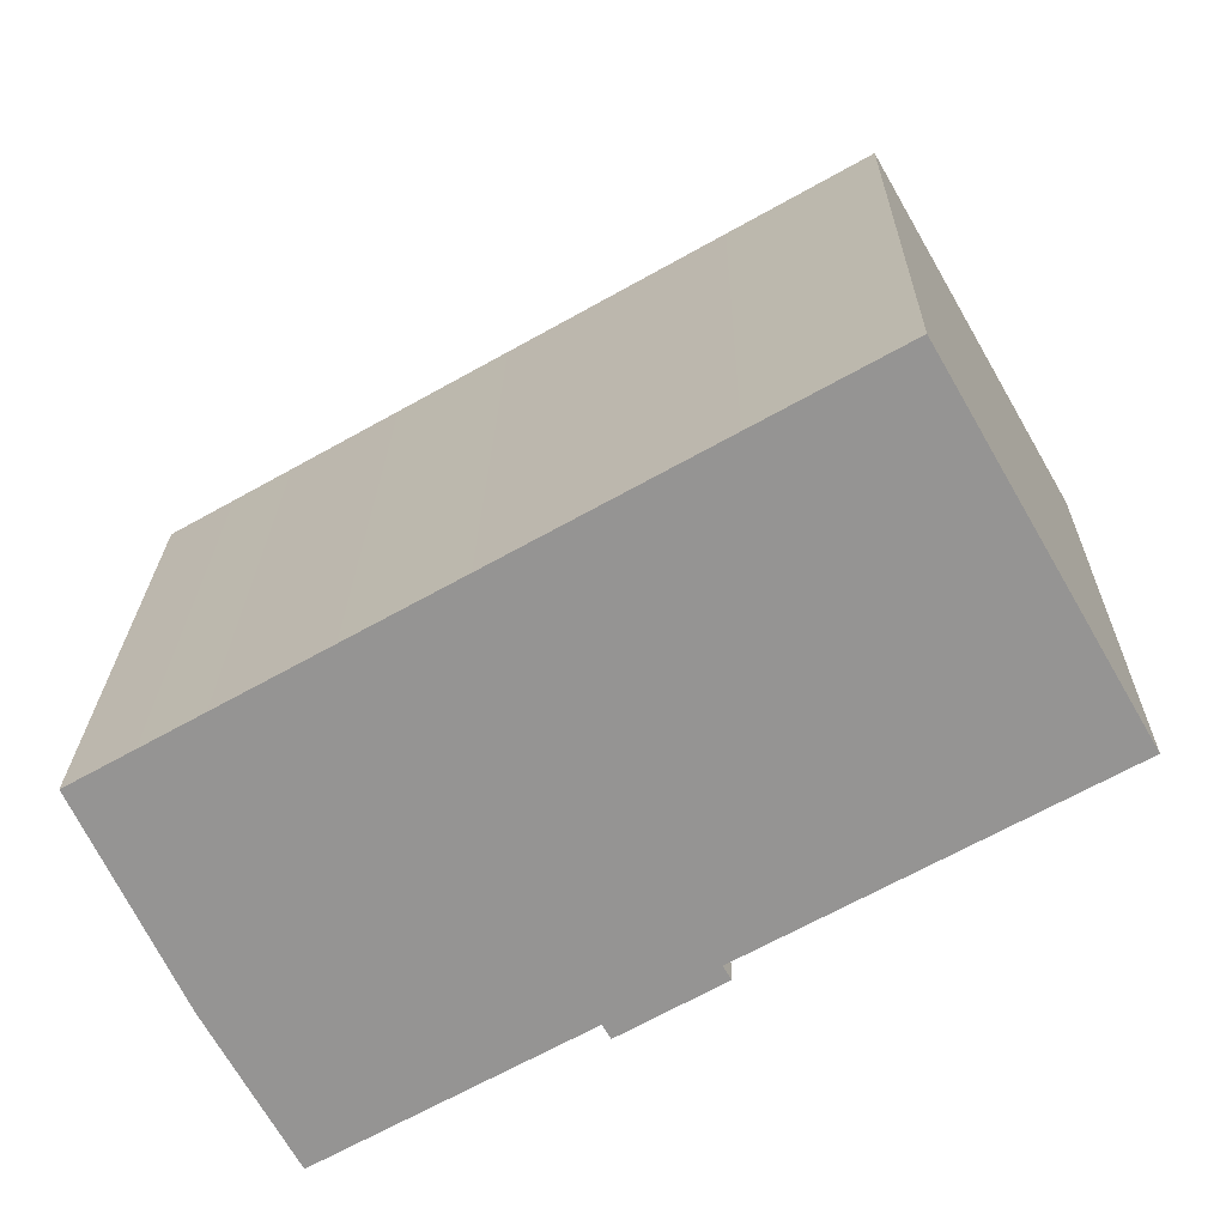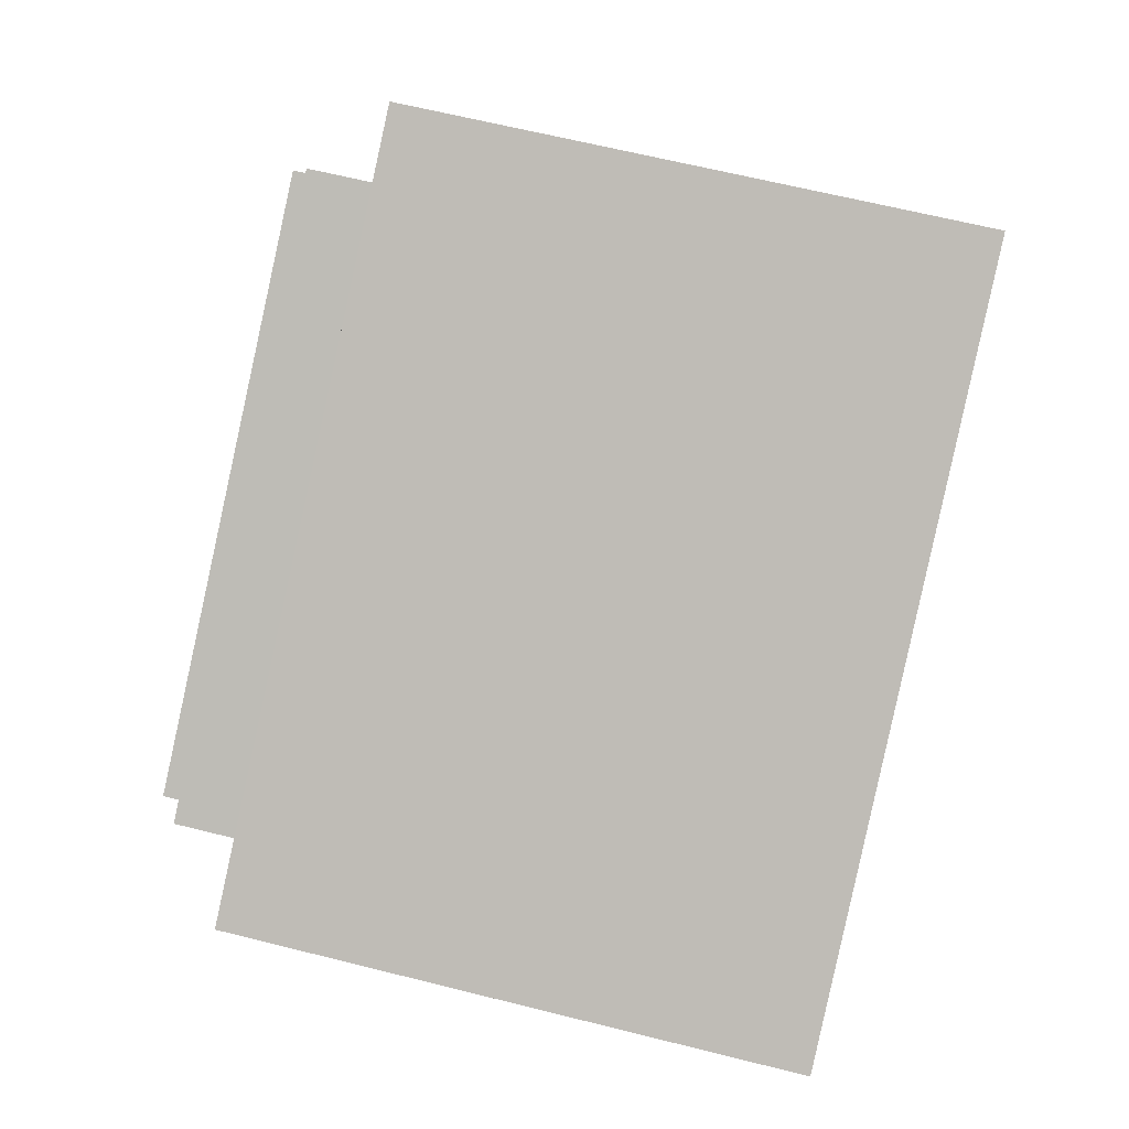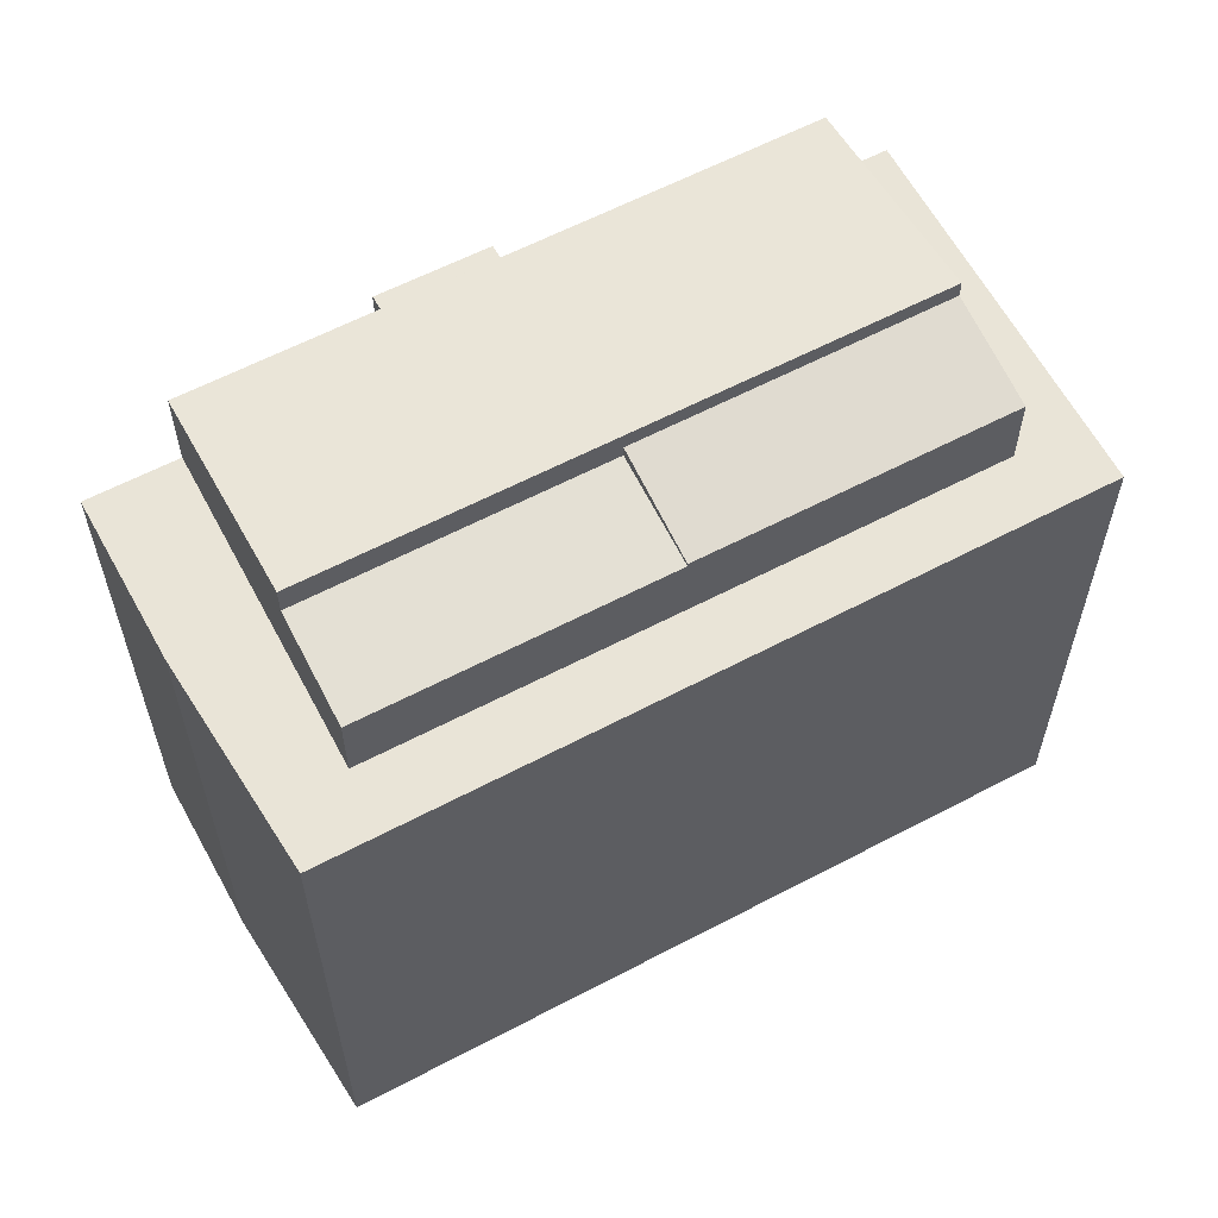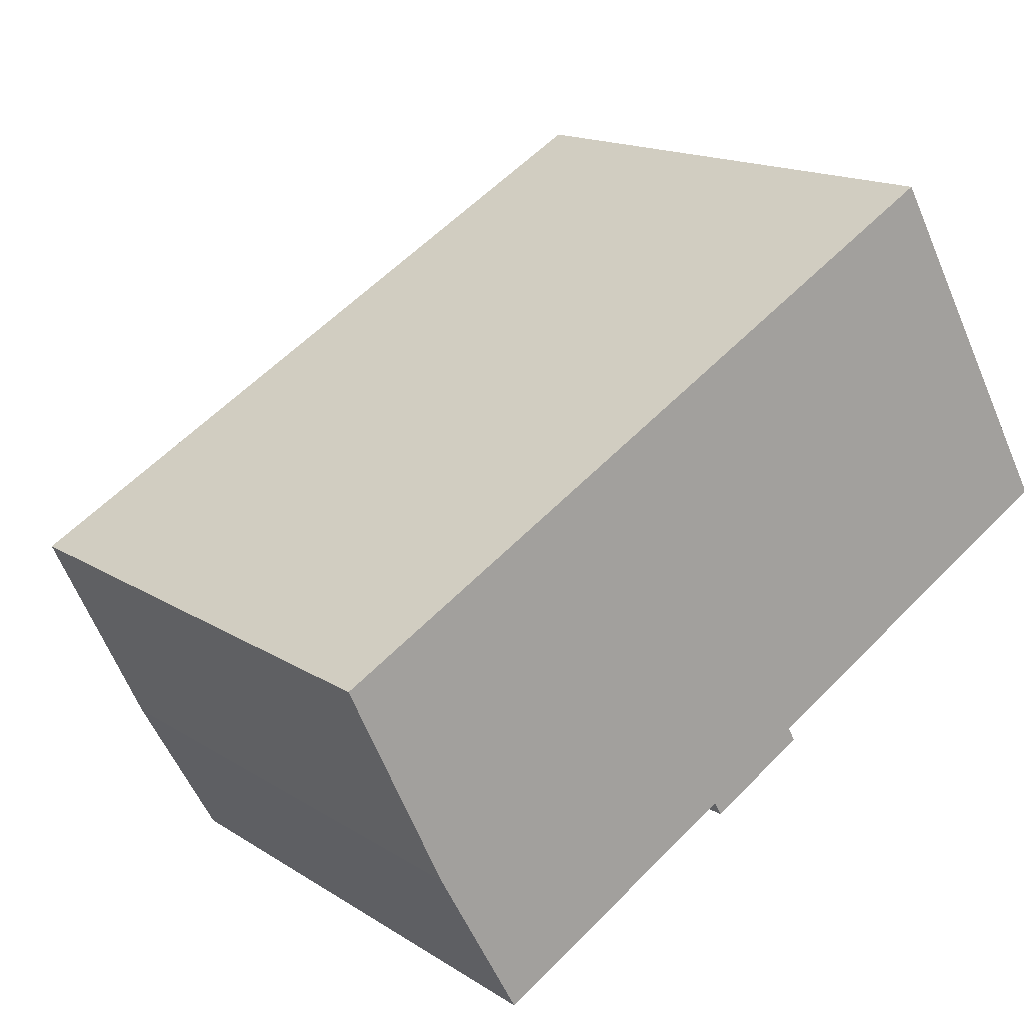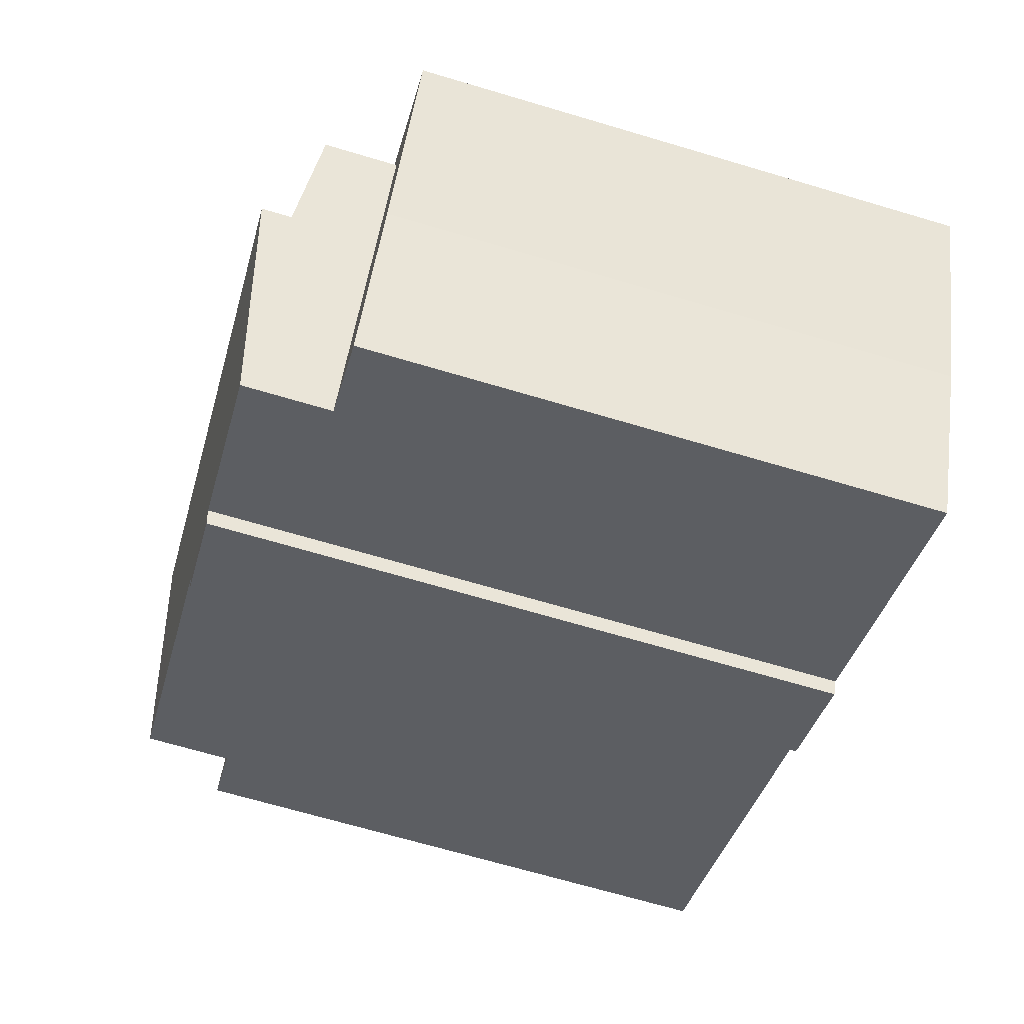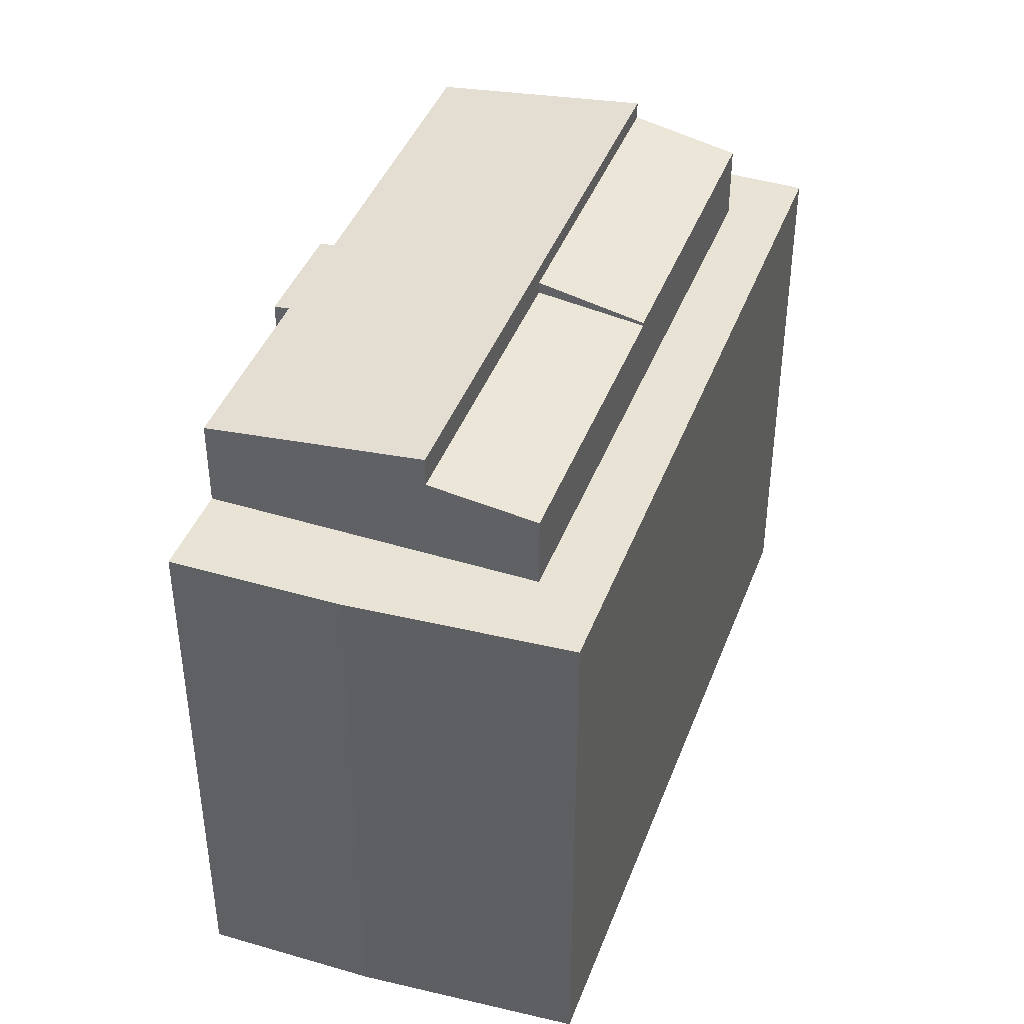
<metadata>
{"format":"obj","ext":"obj","renderer":"f3d","projection":"perspective","resolution":1024,"background":"white","views":[{"elev":22.8,"azim":0.9,"up":"+Z"},{"elev":64.3,"azim":-75.8,"up":"+Z"},{"elev":61.0,"azim":-57.8,"up":"+Y"},{"elev":15.6,"azim":-37.3,"up":"+Z"},{"elev":-68.0,"azim":-106.6,"up":"+Z"},{"elev":42.3,"azim":-99.7,"up":"+Y"}]}
</metadata>
<code>
v  16.02 25.89 1.435
v  10.02 24.84 -11.81
v  5.765 25.89 -4.415
v  26.67 25.89 7.514
v  20.28 24.84 -5.962
v  26.75 24.84 -2.281
v  30.94 24.84 0.104
v  10.24 24.84 -11.68
v  16.51 24.84 -8.113
v  16.81 24.77 -8.638
v  20.57 24.77 -6.466
v  13.91 24.4 5.09
v  16.02 24.75 1.435
v  13.91 24.27 5.09
v  16.02 25.21 1.435
v  5.765 24.75 -4.415
v  26.67 25.21 7.514
v  20.28 3.651e-16 -5.962
v  26.75 1.397e-16 -2.281
v  30.94 21.46 0.104
v  33.32 21.46 1.456
v  33.32 -8.915e-17 1.456
v  30.94 -6.368e-18 0.104
v  26.67 21.46 7.514
v  24.57 24.4 11.17
v  24.57 21.46 11.17
v  3.659 24.27 -0.76
v  5.765 21.46 -4.415
v  3.659 21.46 -0.76
v  10.02 21.46 -11.81
v  16.81 5.289e-16 -8.638
v  16.51 4.968e-16 -8.113
v  10.24 7.154e-16 -11.68
v  3.706 21.46 -7.797
v  6.906 8.319e-16 -13.59
v  3.706 4.774e-16 -7.797
v  6.906 21.46 -13.59
v  1.065 21.46 -2.24
v  0 0 0
v  0 21.46 1.314e-15
v  1.065 1.372e-16 -2.24
v  2.881 21.46 -6.061
v  2.881 3.711e-16 -6.061
v  10.02 7.23e-16 -11.81
v  2.429 -8.419e-17 1.375
v  2.429 21.46 1.375
v  4.64 -1.608e-16 2.626
v  4.64 21.46 2.626
v  8.642 -2.995e-16 4.892
v  8.642 21.46 4.892
v  12.7 -4.403e-16 7.19
v  12.7 21.46 7.19
v  16.61 -5.758e-16 9.404
v  16.61 21.46 9.404
v  20.55 -7.124e-16 11.63
v  20.55 21.46 11.63
v  23.38 -8.103e-16 13.23
v  23.38 21.46 13.23
v  25.76 -8.928e-16 14.58
v  25.76 21.46 14.58
v  26.94 -7.668e-16 12.52
v  26.94 21.46 12.52
v  29.05 -5.431e-16 8.869
v  29.05 21.46 8.869
v  33.02 -1.205e-16 1.968
v  33.02 21.46 1.968
v  13.91 21.46 5.09
v  20.57 3.959e-16 -6.466
g defaultobject
f 1 2 3
f 2 1 4
f 2 4 5
f 5 4 6
f 6 4 7
f 2 5 8
f 8 5 9
f 5 10 9
f 10 5 11
f 12 13 14
f 13 12 15
f 13 3 16
f 3 13 1
f 1 13 15
f 1 15 17
f 1 17 4
f 6 18 5
f 18 6 7
f 18 7 19
f 19 7 20
f 19 20 21
f 19 21 22
f 19 22 23
f 24 25 26
f 25 24 17
f 17 24 20
f 17 20 4
f 4 20 7
f 27 28 29
f 28 27 16
f 28 16 30
f 30 16 3
f 30 3 2
f 9 31 32
f 31 9 10
f 8 32 33
f 32 8 9
f 14 16 27
f 16 14 13
f 34 35 36
f 35 34 37
f 38 39 40
f 39 38 41
f 41 38 42
f 41 42 43
f 43 42 34
f 43 34 36
f 37 44 35
f 44 37 33
f 33 37 30
f 33 30 8
f 8 30 2
f 45 40 39
f 40 45 46
f 46 45 47
f 46 47 48
f 48 47 49
f 48 49 50
f 50 49 51
f 50 51 52
f 52 51 53
f 52 53 54
f 54 53 55
f 54 55 56
f 56 55 57
f 56 57 58
f 58 57 59
f 58 59 60
f 61 60 59
f 60 61 62
f 62 61 63
f 62 63 64
f 64 63 65
f 64 65 66
f 66 65 22
f 66 22 21
f 48 29 46
f 29 48 67
f 67 48 50
f 67 50 52
f 67 52 54
f 67 54 26
f 26 54 56
f 26 56 58
f 26 58 60
f 26 60 24
f 24 60 20
f 20 60 64
f 20 64 66
f 20 66 21
f 64 60 62
f 46 38 40
f 38 46 42
f 42 46 34
f 34 46 37
f 37 46 29
f 37 29 30
f 30 29 28
f 11 18 68
f 18 11 5
f 67 27 29
f 27 67 14
f 14 67 26
f 14 26 12
f 12 26 25
f 25 15 12
f 15 25 17
f 10 68 31
f 68 10 11
f 65 23 22
f 23 65 63
f 23 63 19
f 19 63 61
f 19 61 18
f 18 61 59
f 18 59 57
f 18 57 55
f 18 31 68
f 31 18 55
f 31 55 53
f 31 53 32
f 32 53 33
f 33 53 51
f 33 51 49
f 33 49 44
f 44 49 35
f 35 49 36
f 36 49 47
f 36 47 43
f 43 47 45
f 43 45 41
f 41 45 39

</code>
